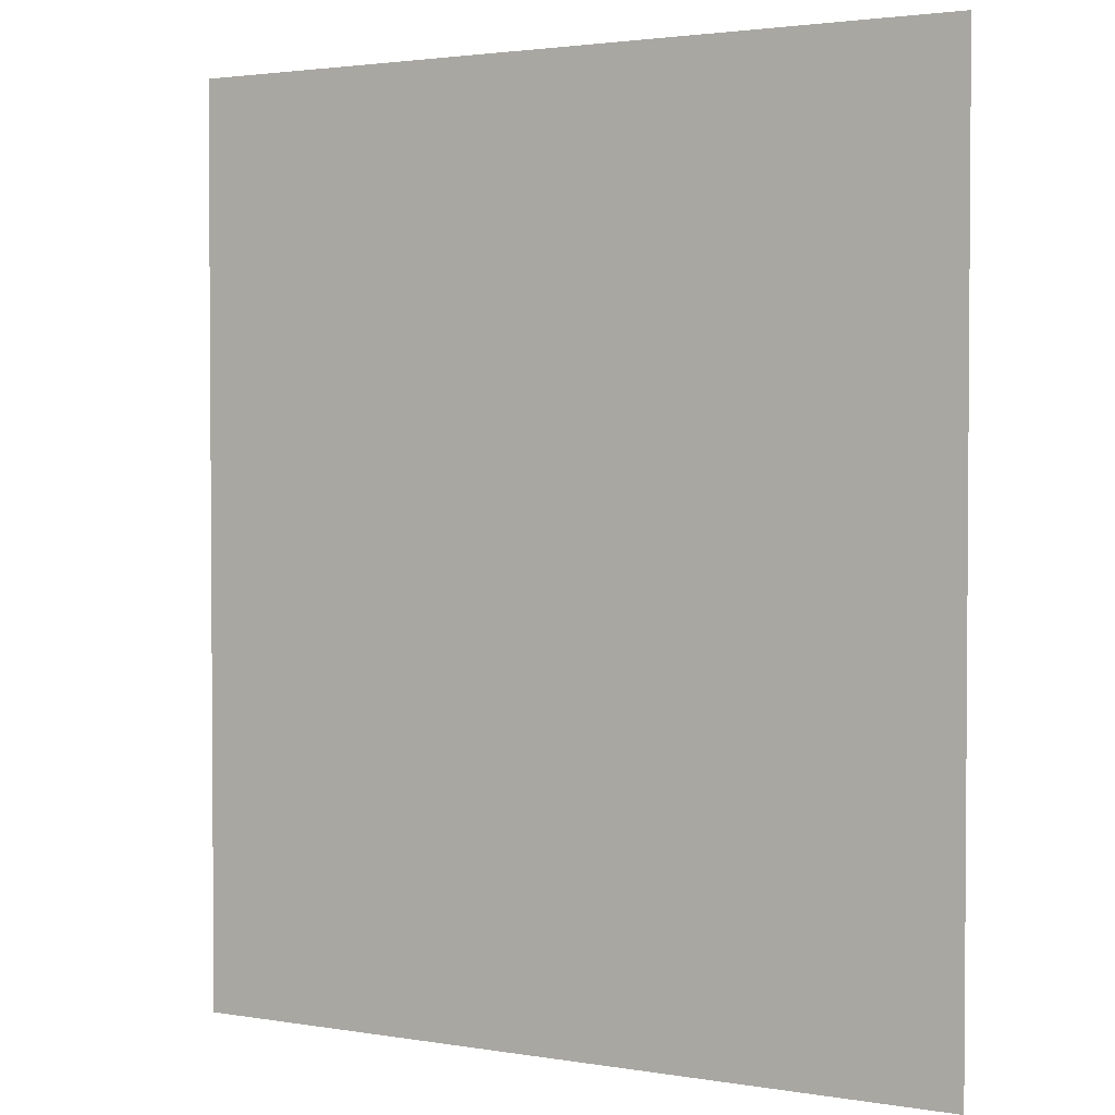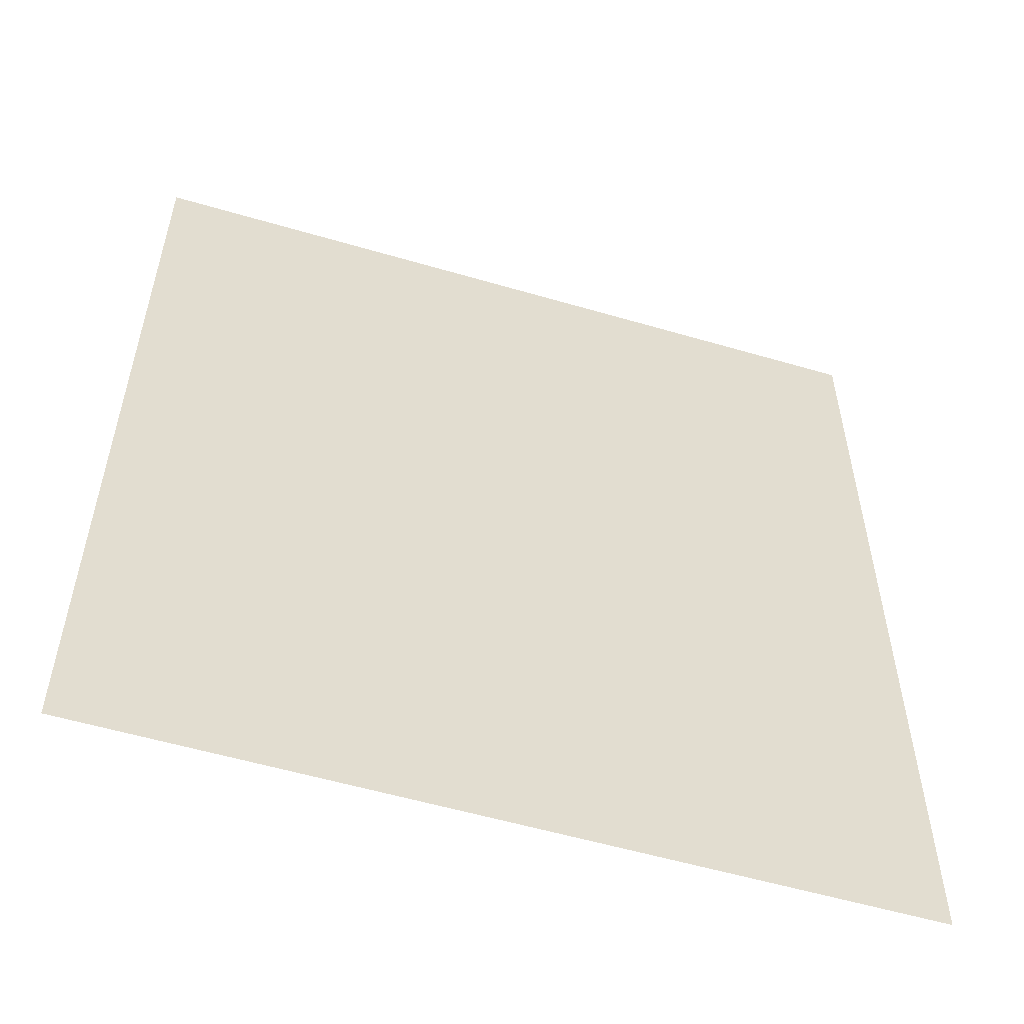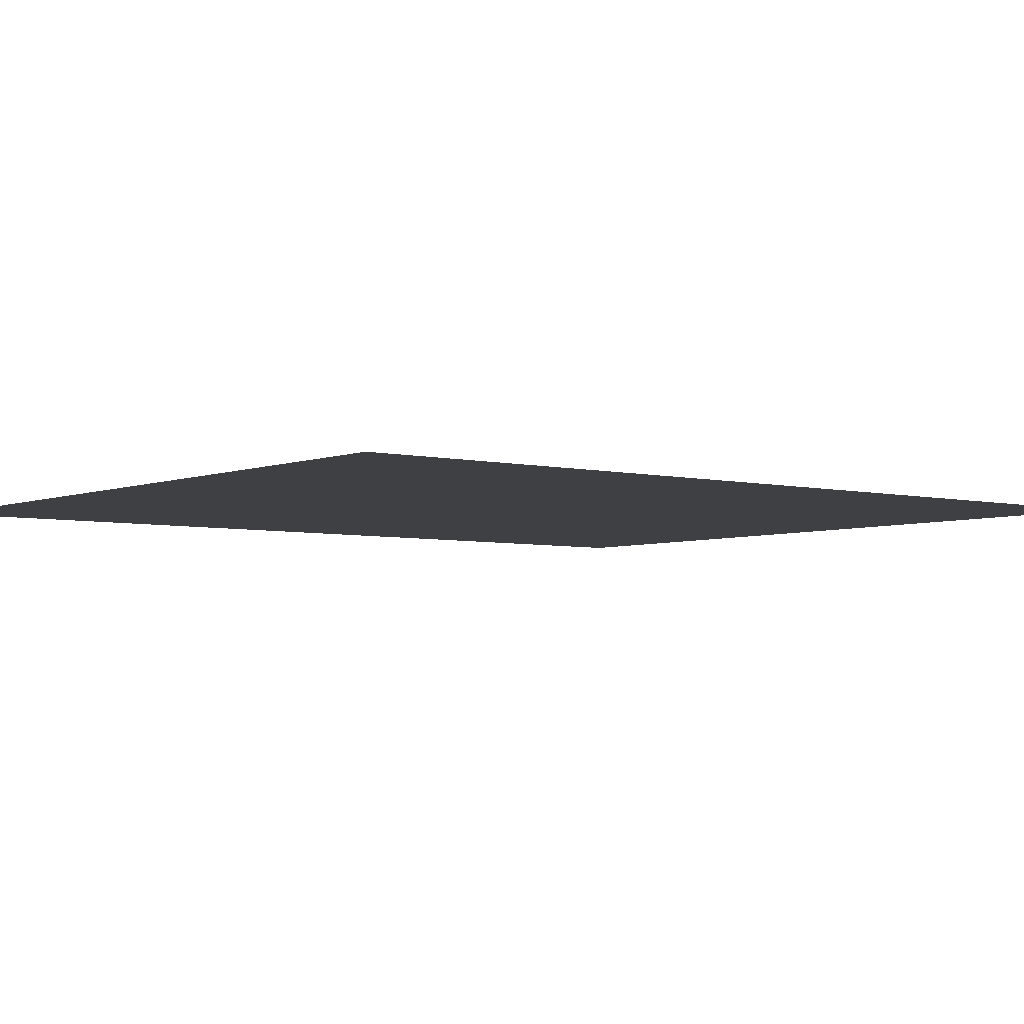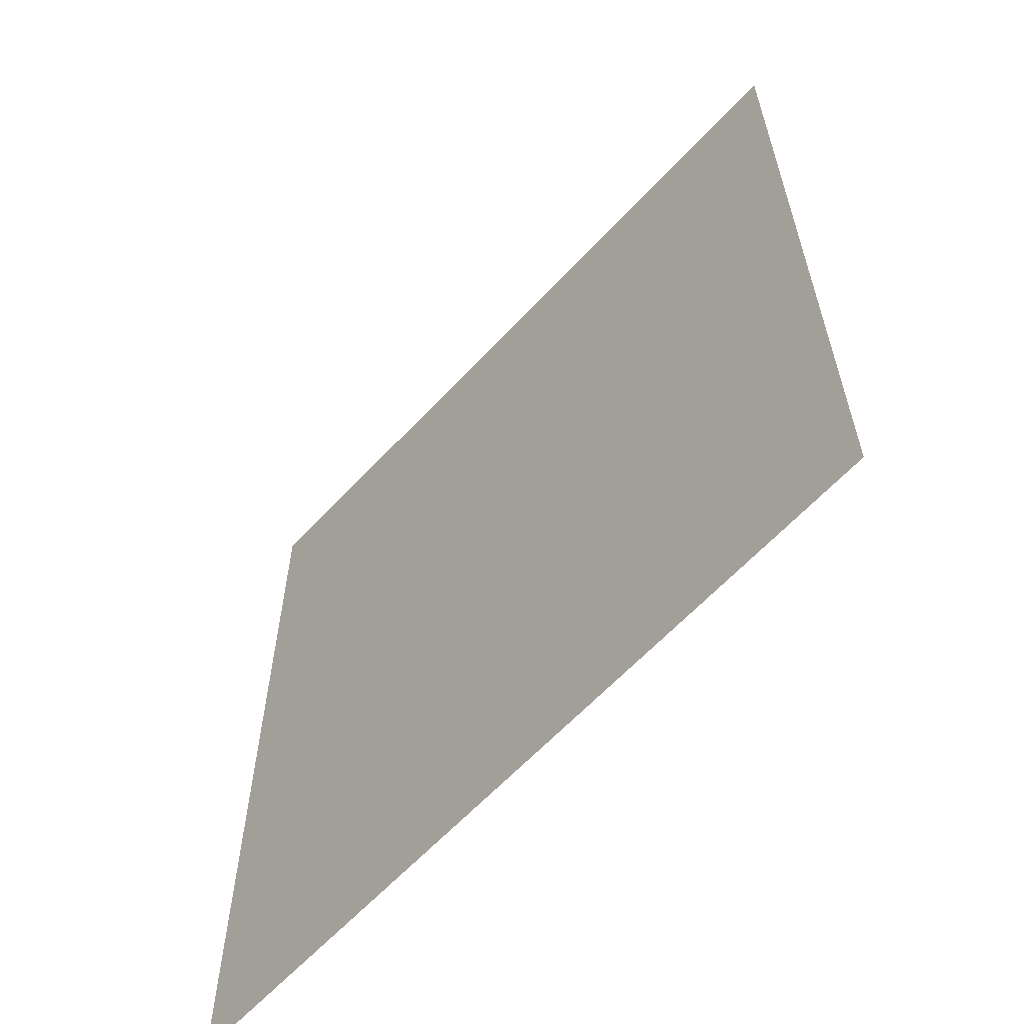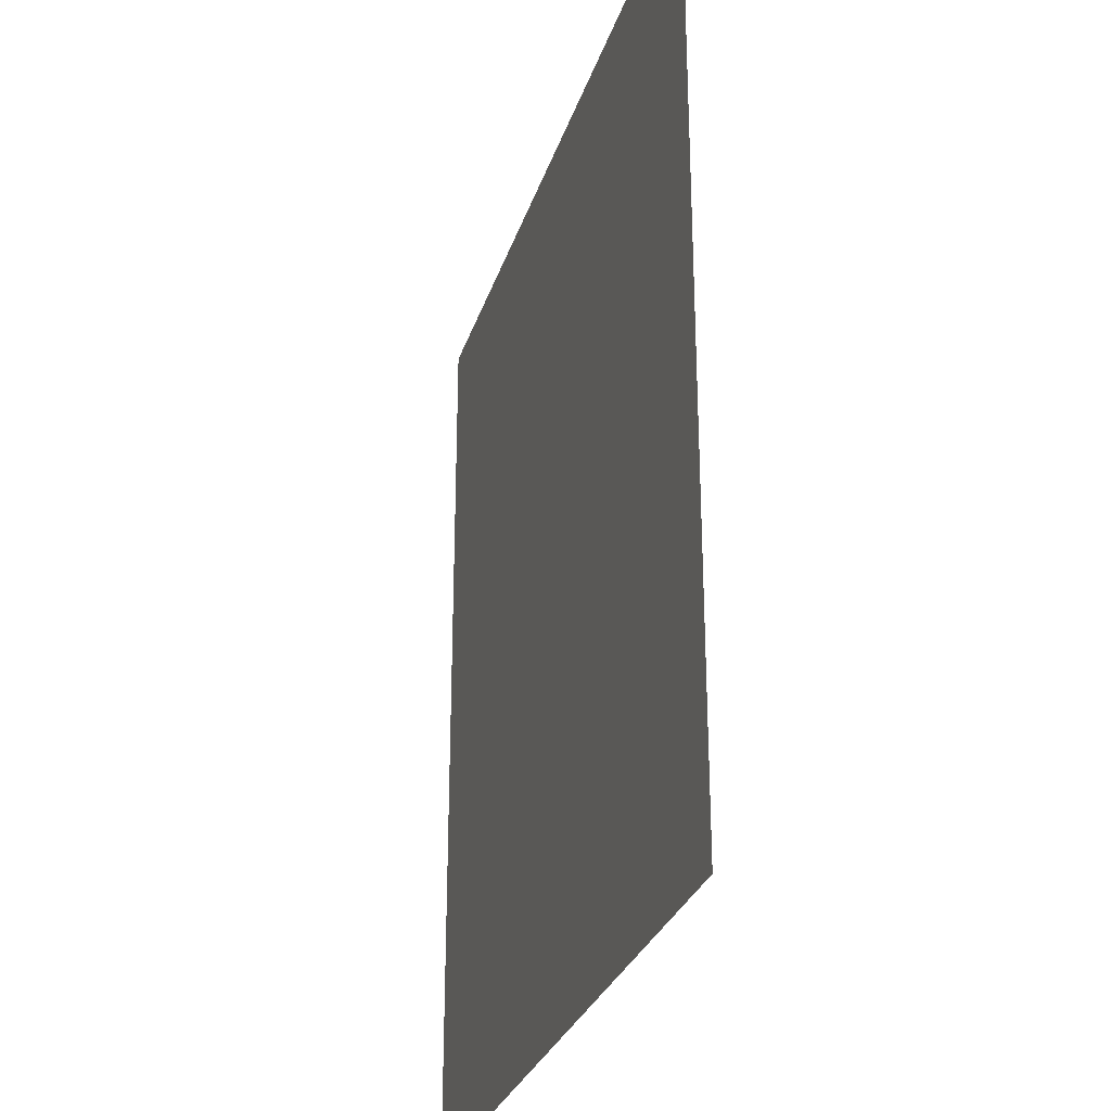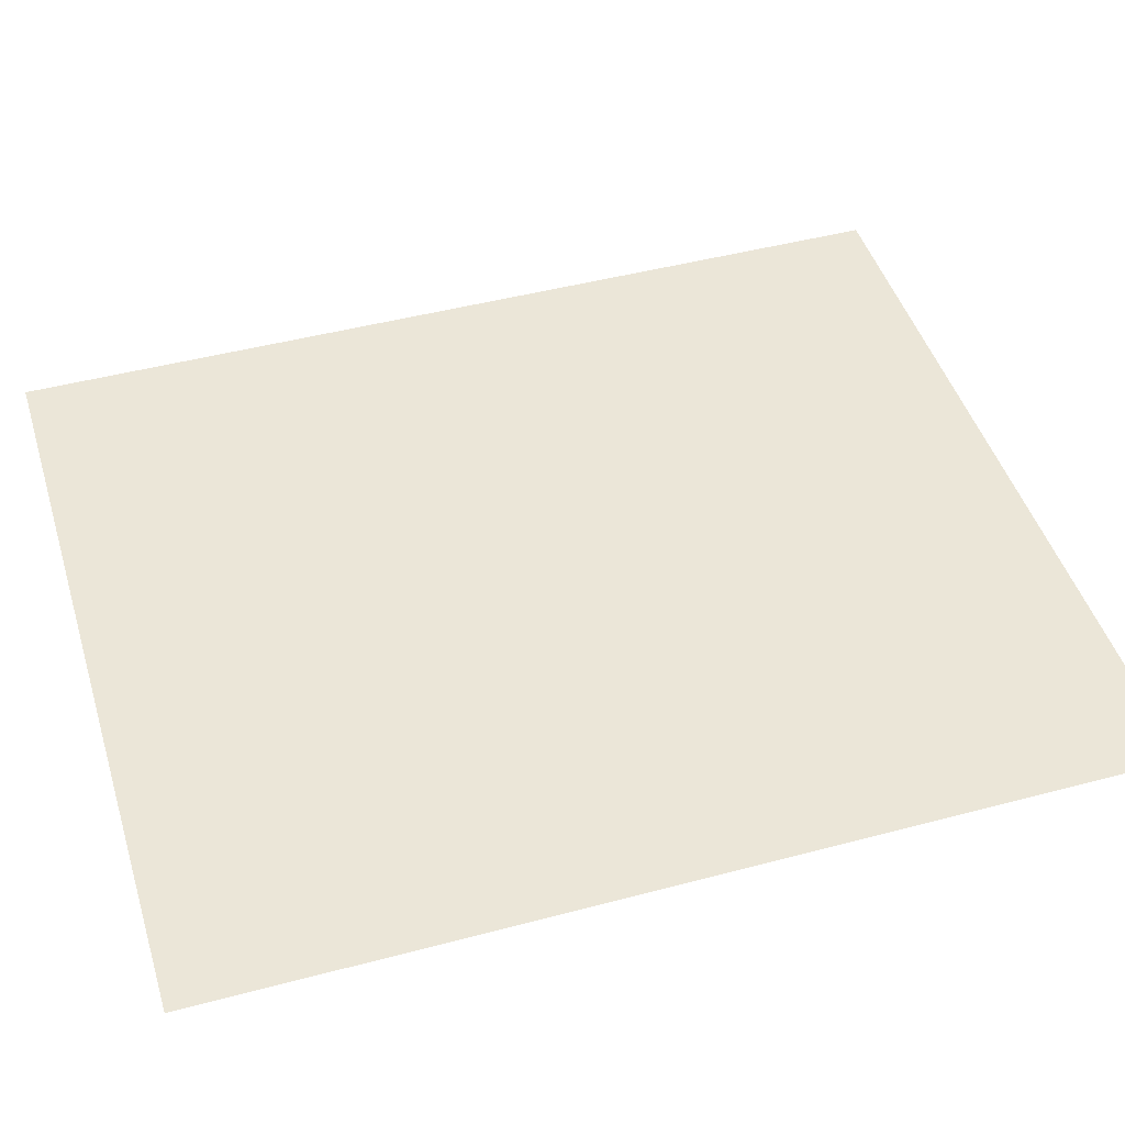
<metadata>
{"format":"obj","ext":"obj","renderer":"f3d","projection":"perspective","resolution":1024,"background":"white","views":[{"elev":2.4,"azim":30.1,"up":"+Y"},{"elev":-56.0,"azim":162.9,"up":"+Y"},{"elev":-4.6,"azim":-128.4,"up":"+Z"},{"elev":-62.2,"azim":47.3,"up":"+Y"},{"elev":-28.7,"azim":73.9,"up":"+Y"},{"elev":46.2,"azim":73.1,"up":"+Z"}]}
</metadata>
<code>
v 5075 313.6 -640
v 4998 313.6 -640
v 4998 403.2 -640
v 5075 313.6 -640
v 4998 403.2 -640
v 5075 403.2 -640
f 1 2 3
f 4 5 6

</code>
